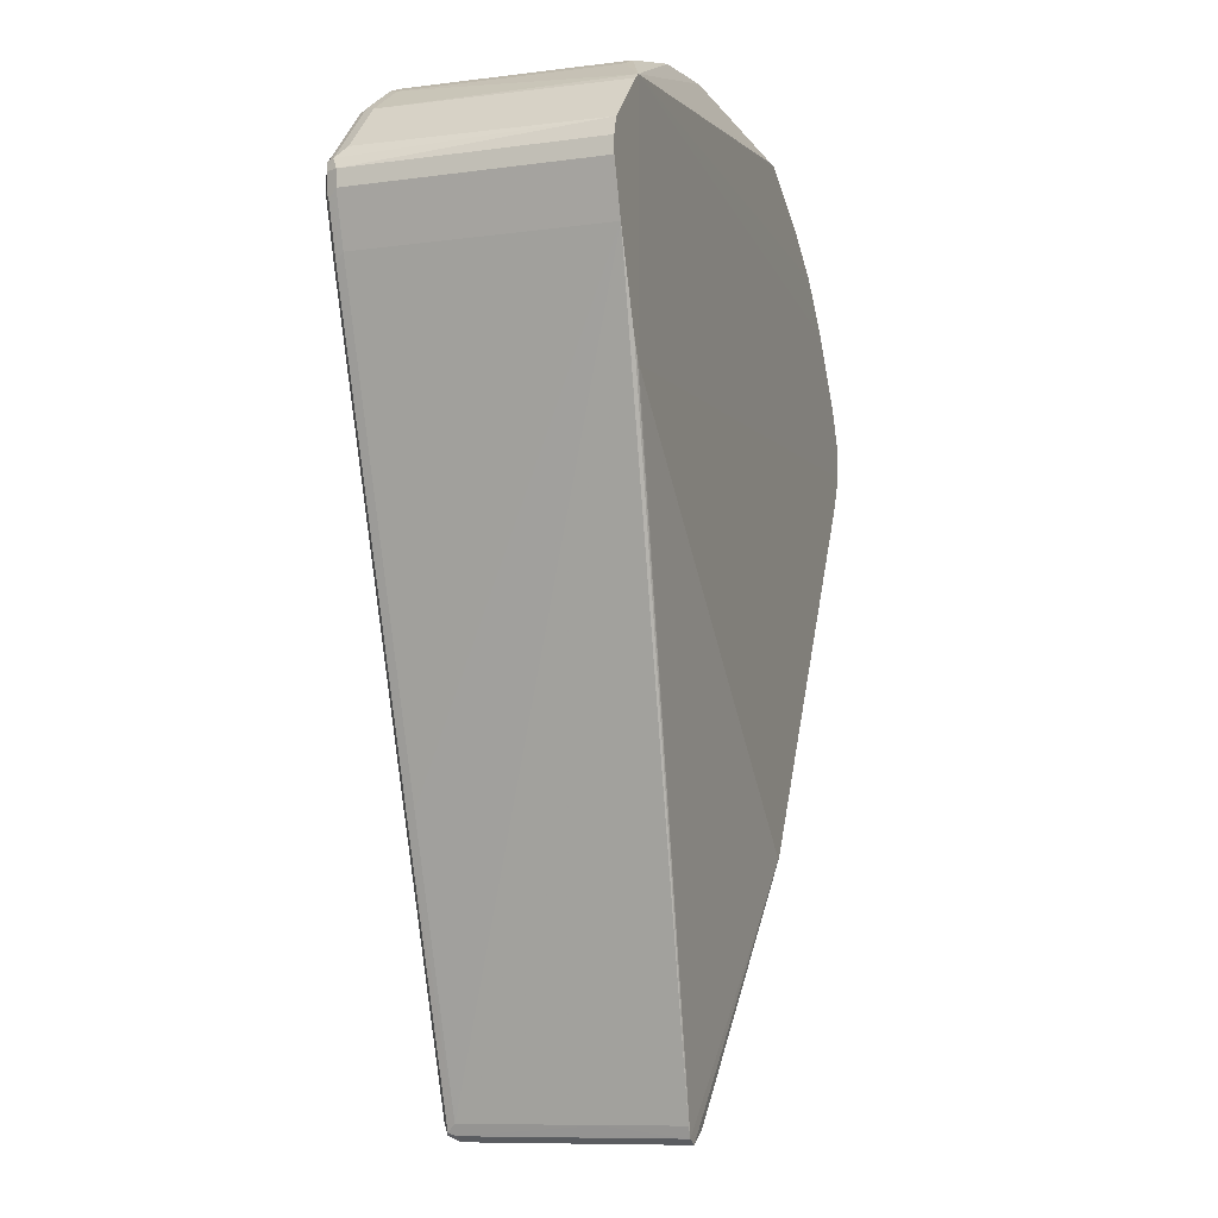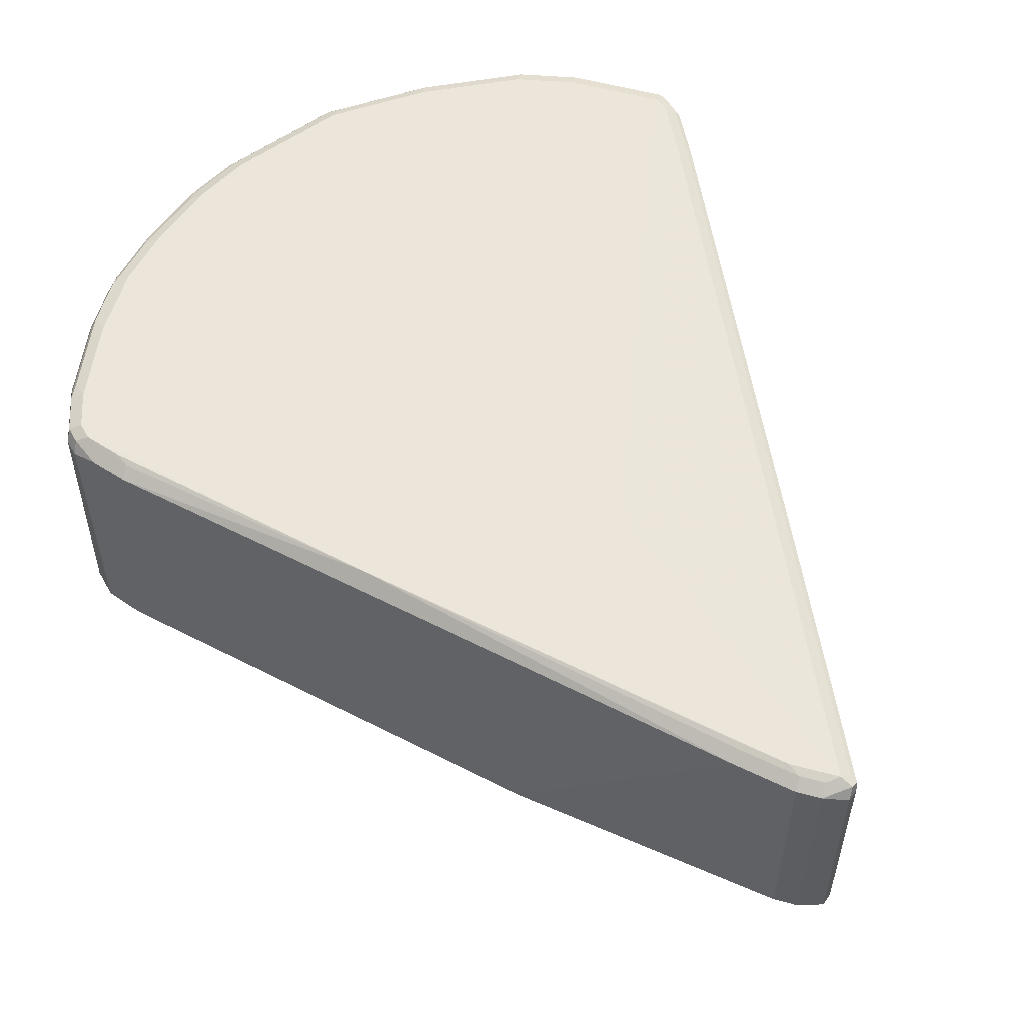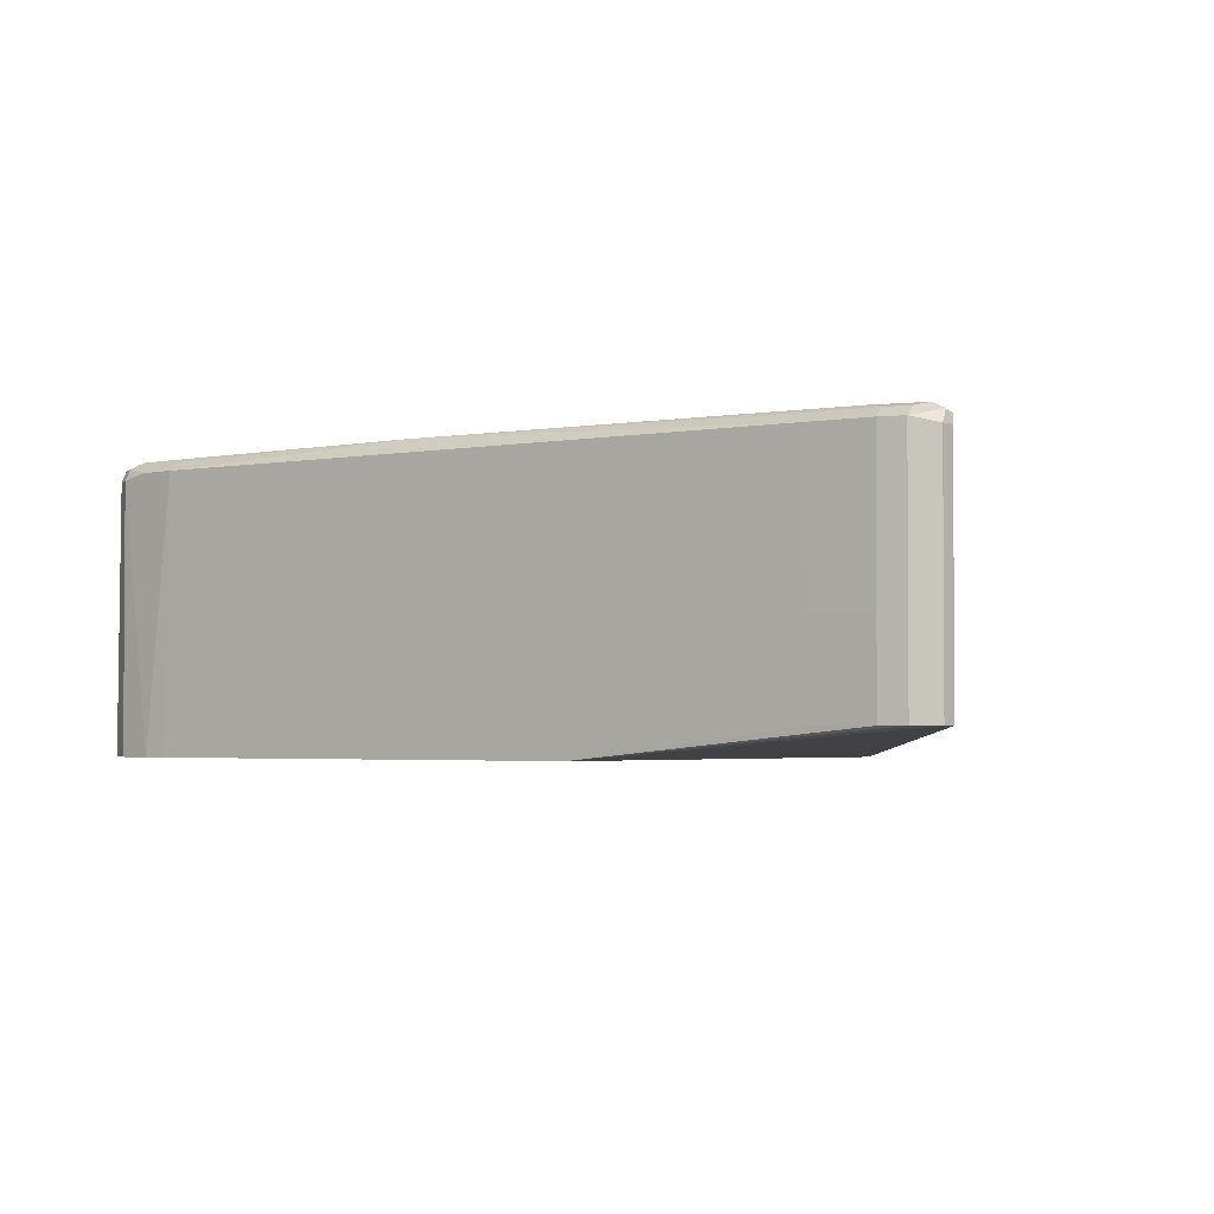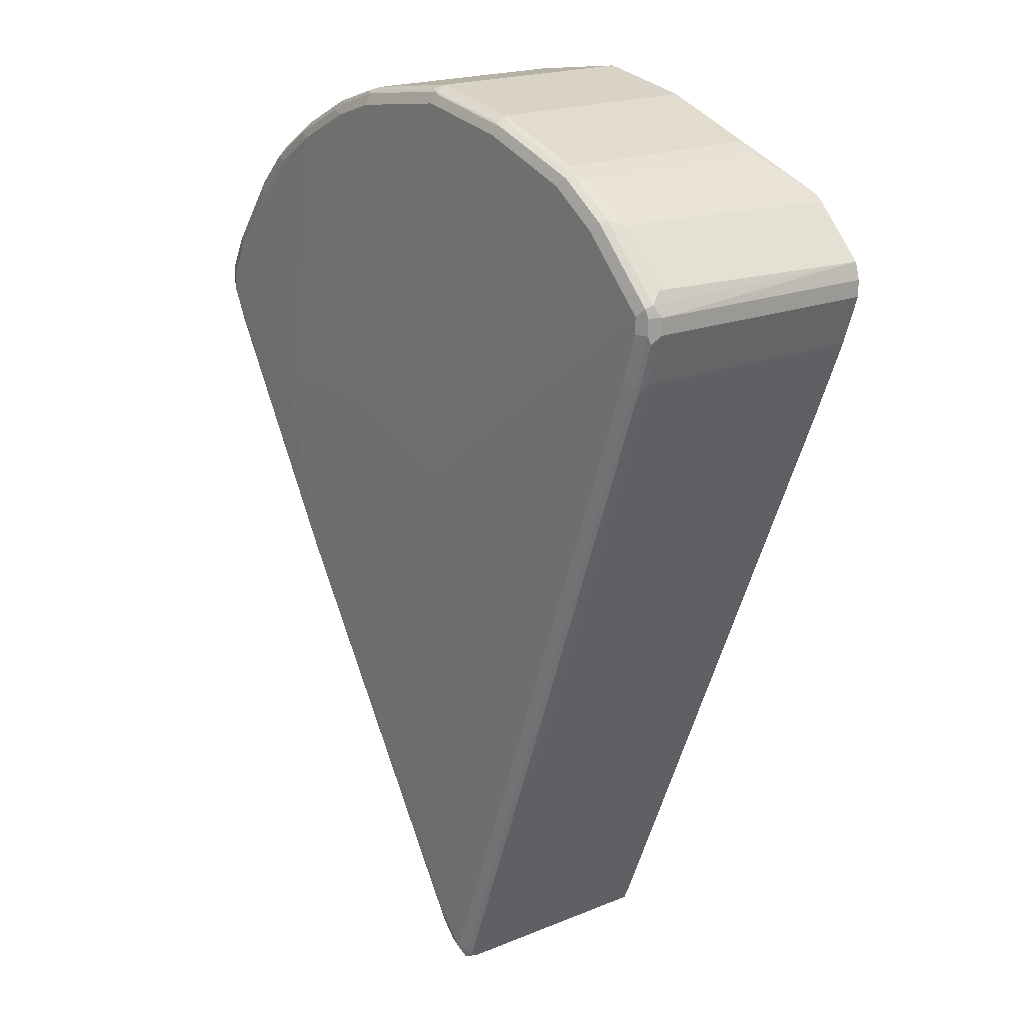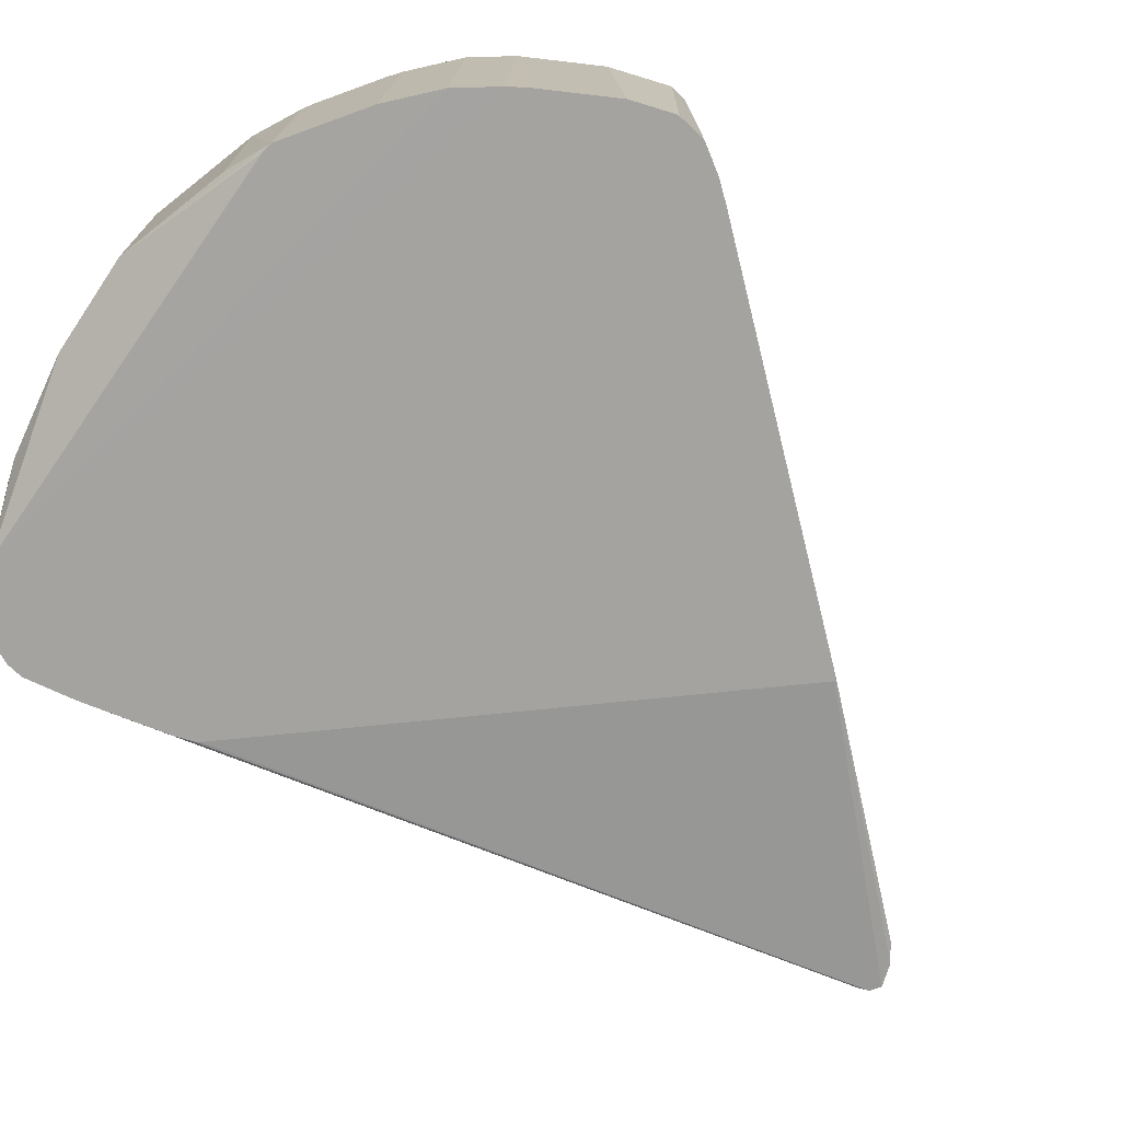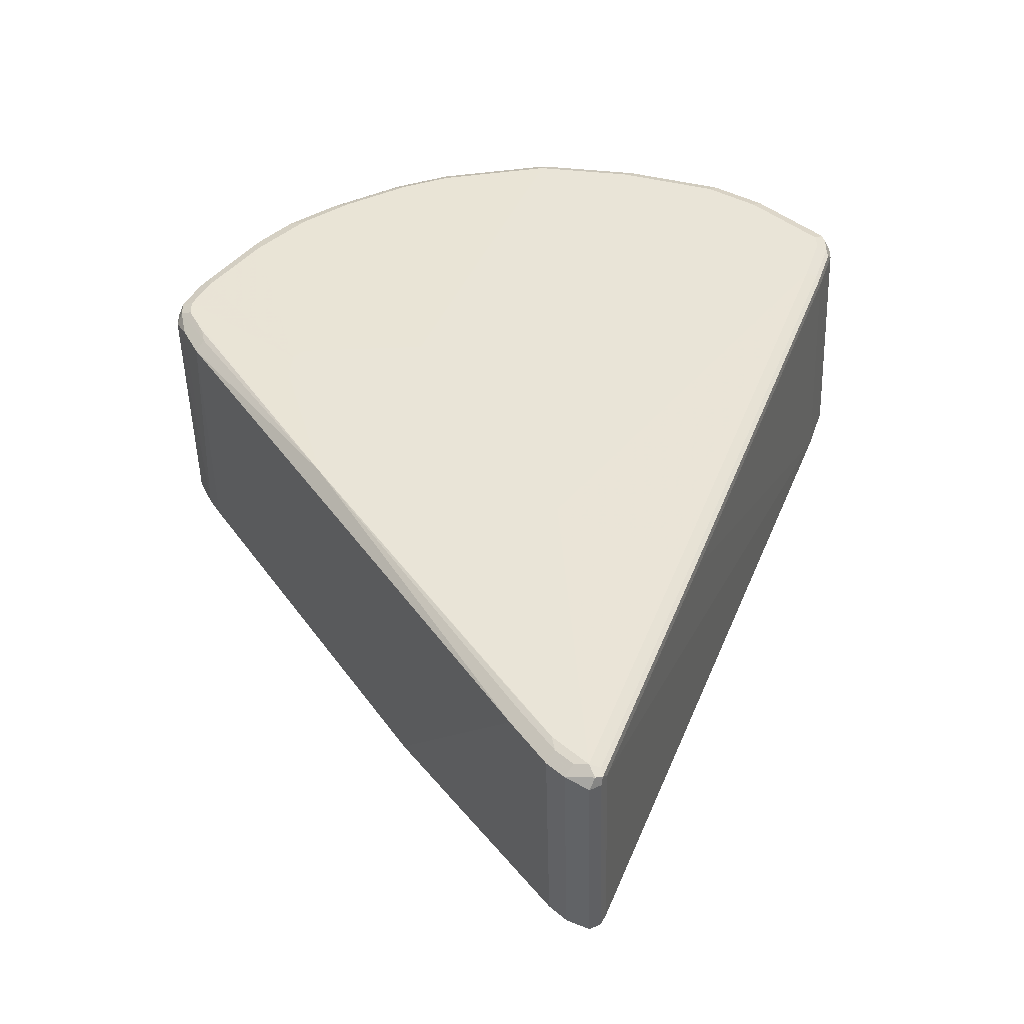
<metadata>
{"format":"obj","ext":"obj","renderer":"f3d","projection":"perspective","resolution":1024,"background":"white","views":[{"elev":-9.4,"azim":-71.5,"up":"+Z"},{"elev":55.6,"azim":150.9,"up":"+Y"},{"elev":-2.4,"azim":159.5,"up":"+Y"},{"elev":19.8,"azim":-127.0,"up":"+Z"},{"elev":-72.8,"azim":46.5,"up":"+Y"},{"elev":-46.1,"azim":-178.6,"up":"+Z"}]}
</metadata>
<code>
v -0.076 0.4875 0.07593
v -0.3844 0.4857 0.4452
v -0.3237 0.4857 0.4856
v -0.3946 0.4806 0.4553
v -0.4654 0.4857 0.3642
v -0.09276 0.4875 -0.1821
v 0.2428 0.4875 0.1333
v 0.08589 0.4875 0.1367
v -0.0809 0.4857 0.5463
v -0.2023 0.4857 0.5261
v -0.2125 0.4806 0.5362
v -0.3339 0.4806 0.4958
v -0.398 0.4722 0.4586
v -0.4789 0.4722 0.3778
v -0.4721 0.4587 0.3912
v -0.486 0.1694 0.3848
v -0.4857 0.4654 0.3642
v -0.4921 0.1694 0.3643
v -0.4921 0.1694 0.344
v -0.4718 0.1694 0.2833
v -0.4857 0.4654 0.344
v -0.4789 0.4789 0.3642
v -0.4789 0.4789 0.344
v -0.4806 0.4756 0.3339
v -0.4587 0.4789 0.2833
v -0.4451 0.4857 0.2833
v -0.4654 0.4857 0.344
v -0.4755 0.4806 0.3743
v -0.2428 0.4857 -0.263
v -0.2563 0.4789 -0.263
v -0.1214 0.4857 -0.5868
v 0.03668 0.4875 -0.1986
v 0.2065 0.4875 -0.1053
v 0.2594 0.4875 0.08455
v 0.4047 0.4857 0.2225
v 0.4047 0.4857 0.2428
v 0.4182 0.4789 0.2495
v 0.3844 0.4857 0.2833
v 0.2556 0.4875 0.1204
v 0.3237 0.4857 0.3642
v 0.3237 0.4806 0.3869
v 0.2832 0.4806 0.4275
v 0.263 0.4857 0.425
v 0.2023 0.4857 0.4654
v 0.2225 0.4806 0.4679
v 0.2125 0.4756 0.4806
v 0.1416 0.4806 0.5084
v 0.1214 0.4857 0.5059
v 0.06066 0.4857 0.5261
v 0.1214 0.4789 0.5194
v 0.06066 0.4789 0.5396
v -0.0809 0.4789 0.5599
v 0.07082 0.4756 0.5413
v -0.07083 0.4756 0.5615
v -0.0809 0.4654 0.5666
v -0.2023 0.4789 0.5396
v -0.09106 0.4806 0.5564
v -0.2159 0.4722 0.5396
v -0.2023 0.4654 0.5463
v -0.2766 0.4722 0.5194
v -0.3373 0.4722 0.4991
v -0.3237 0.4654 0.5059
v -0.3507 0.4587 0.4924
v -0.4114 0.4587 0.4519
v -0.4253 0.1694 0.4455
v -0.4154 0.1694 0.4531
v -0.4154 0.1694 0.1545
v 0.4267 0.172 0.2141
v 0.4098 0.172 0.177
v 0.425 0.4654 0.2225
v 0.4114 0.4722 0.1955
v 0.4182 0.4789 0.2293
v 0.3811 0.4823 0.1652
v 0.3912 0.4722 0.1551
v 0.3947 0.172 0.1518
v 0.1114 0.172 -0.2933
v -0.03365 0.4722 -0.5127
v -0.03365 0.3039 -0.5127
v -0.07412 0.4722 -0.5733
v -0.07412 0.3039 -0.5733
v -0.07425 0.2051 -0.5733
v -0.03378 0.2051 -0.5127
v -0.09446 0.2051 -0.5936
v 0.1073 0.172 -0.2955
v -0.1349 0.2051 -0.6003
v -0.1215 0.2051 -0.6071
v -0.1348 0.4654 -0.6003
v -0.1416 0.3039 -0.5871
v -0.1416 0.4654 -0.5868
v -0.1417 0.2051 -0.5868
v -0.4314 0.1694 0.1821
v -0.4207 0.1694 0.1608
v -0.263 0.4654 -0.263
v -0.258 0.4756 -0.2731
v -0.1365 0.4756 -0.5969
v -0.4604 0.4756 0.2732
v -0.4654 0.4654 0.2833
v -0.1348 0.4789 -0.5868
v -0.1281 0.4789 -0.6003
v -0.1214 0.4654 -0.6071
v -0.09436 0.4722 -0.5936
v -0.1045 0.4823 -0.5835
v -0.08429 0.4823 -0.5632
v -0.0809 0.4857 -0.5463
v -0.04043 0.4857 -0.4857
v -0.04382 0.4823 -0.5024
v 0.3844 0.4857 0.1821
v 0.425 0.4654 0.2428
v 0.4267 0.1787 0.2411
v 0.4267 0.172 0.249
v 0.425 0.172 0.2546
v 0.4025 0.172 0.2996
v 0.4182 0.4654 0.2563
v 0.3946 0.4756 0.2985
v 0.3912 0.4654 0.3102
v 0.3305 0.4654 0.3912
v 0.3339 0.4756 0.3794
v 0.3844 0.4806 0.3061
v 0.398 0.4789 0.29
v 0.29 0.4654 0.4316
v 0.2732 0.4756 0.4401
v 0.2293 0.4654 0.4722
v 0.2248 0.172 0.4795
v 0.1214 0.172 0.5313
v 0.1315 0.4756 0.521
v 0.1214 0.4654 0.5261
v 0.06066 0.4654 0.5463
v 0.06067 0.2051 0.5463
v -0.08095 0.2051 0.5666
v 0.1073 0.172 0.5313
v -0.2024 0.2051 0.5463
v -0.3238 0.2051 0.5059
v -0.3507 0.2051 0.4924
v 0.2855 0.172 0.439
v 0.326 0.172 0.3985
v 0.3418 0.172 0.3806
f 37 70 72
f 37 72 35
f 35 72 73
f 107 33 35
f 107 35 73
f 105 106 103
f 73 74 33
f 33 74 77
f 104 31 33
f 105 104 33
f 108 70 37
f 105 33 106
f 107 73 33
f 33 77 106
f 114 115 113
f 108 110 109
f 108 111 110
f 108 112 111
f 108 113 112
f 108 37 113
f 114 113 37
f 114 116 115
f 117 116 114
f 117 41 116
f 117 114 41
f 118 41 114
f 118 38 41
f 118 119 38
f 118 114 119
f 108 109 70
f 105 103 104
f 25 30 96
f 102 99 31
f 92 67 91
f 114 37 119
f 92 85 67
f 92 91 85
f 20 67 18
f 93 89 20
f 94 89 93
f 94 95 89
f 94 96 30
f 94 93 96
f 93 97 96
f 93 20 97
f 20 21 97
f 96 97 21
f 103 31 104
f 24 96 21
f 25 26 30
f 30 98 95
f 30 31 98
f 98 31 99
f 98 99 95
f 99 87 95
f 100 87 99
f 100 86 87
f 100 83 86
f 100 101 83
f 100 99 101
f 102 101 99
f 102 103 101
f 102 31 103
f 25 96 24
f 38 119 37
f 56 59 55
f 42 120 116
f 64 66 63
f 123 124 66
f 123 66 134
f 122 123 134
f 120 122 134
f 121 122 120
f 120 134 116
f 135 116 134
f 135 136 116
f 135 66 136
f 135 134 66
f 136 66 112
f 136 112 116
f 115 116 112
f 55 59 129
f 115 112 113
f 111 66 110
f 110 66 68
f 110 68 109
f 70 109 68
f 75 77 74
f 103 106 77
f 79 103 77
f 79 101 103
f 79 80 101
f 83 101 80
f 83 80 81
f 83 84 86
f 95 87 89
f 91 67 20
f 111 112 66
f 41 42 116
f 131 129 59
f 62 131 59
f 42 121 120
f 46 121 42
f 46 122 121
f 46 123 122
f 46 124 123
f 46 125 124
f 46 47 125
f 47 50 125
f 47 48 50
f 50 53 125
f 51 53 50
f 126 125 53
f 126 124 125
f 127 124 126
f 62 59 60
f 127 128 124
f 127 53 55
f 127 126 53
f 128 55 129
f 128 129 124
f 130 124 129
f 130 66 124
f 130 129 66
f 131 66 129
f 132 66 131
f 133 66 132
f 133 63 66
f 133 132 63
f 132 62 63
f 132 131 62
f 127 55 128
f 91 20 90
f 94 30 95
f 88 85 90
f 27 28 5
f 27 23 28
f 23 22 28
f 22 14 28
f 22 17 14
f 14 4 28
f 4 5 28
f 29 30 26
f 29 31 30
f 29 6 31
f 32 31 6
f 32 33 31
f 32 6 33
f 33 6 7
f 27 5 6
f 34 33 7
f 36 35 34
f 36 37 35
f 36 38 37
f 39 38 36
f 40 38 39
f 40 41 38
f 40 42 41
f 40 43 42
f 40 7 43
f 40 39 7
f 39 34 7
f 39 36 34
f 44 43 7
f 44 42 43
f 34 35 33
f 45 42 44
f 27 6 26
f 23 26 25
f 91 90 85
f 2 3 1
f 2 4 3
f 2 5 4
f 2 1 5
f 1 6 5
f 1 7 6
f 8 7 1
f 8 9 7
f 10 9 8
f 10 11 9
f 10 3 11
f 10 8 3
f 8 1 3
f 27 26 23
f 3 12 11
f 4 13 12
f 14 13 4
f 14 15 13
f 14 16 15
f 17 16 14
f 17 18 16
f 19 18 17
f 19 20 18
f 19 21 20
f 19 17 21
f 22 21 17
f 23 21 22
f 23 24 21
f 23 25 24
f 3 4 12
f 45 46 42
f 29 26 6
f 45 44 47
f 67 66 18
f 67 68 66
f 69 68 67
f 69 70 68
f 71 70 69
f 71 72 70
f 71 73 72
f 71 74 73
f 71 69 74
f 69 75 74
f 69 67 75
f 76 75 67
f 76 77 75
f 78 77 76
f 16 18 66
f 78 79 77
f 78 81 80
f 78 82 81
f 78 76 82
f 76 81 82
f 76 83 81
f 76 84 83
f 45 47 46
f 85 84 67
f 85 86 84
f 85 87 86
f 88 87 85
f 88 89 87
f 88 20 89
f 88 90 20
f 78 80 79
f 65 15 16
f 76 67 84
f 65 66 64
f 44 48 47
f 65 16 66
f 44 7 48
f 49 48 7
f 49 50 48
f 49 9 51
f 49 7 9
f 52 51 9
f 52 53 51
f 54 53 52
f 54 55 53
f 54 52 55
f 52 56 55
f 52 11 56
f 57 11 52
f 49 51 50
f 57 52 9
f 57 9 11
f 65 64 15
f 13 64 63
f 61 12 13
f 61 63 62
f 61 62 60
f 61 13 63
f 61 60 12
f 58 56 11
f 58 59 56
f 58 60 59
f 58 11 60
f 15 64 13
f 60 11 12

</code>
